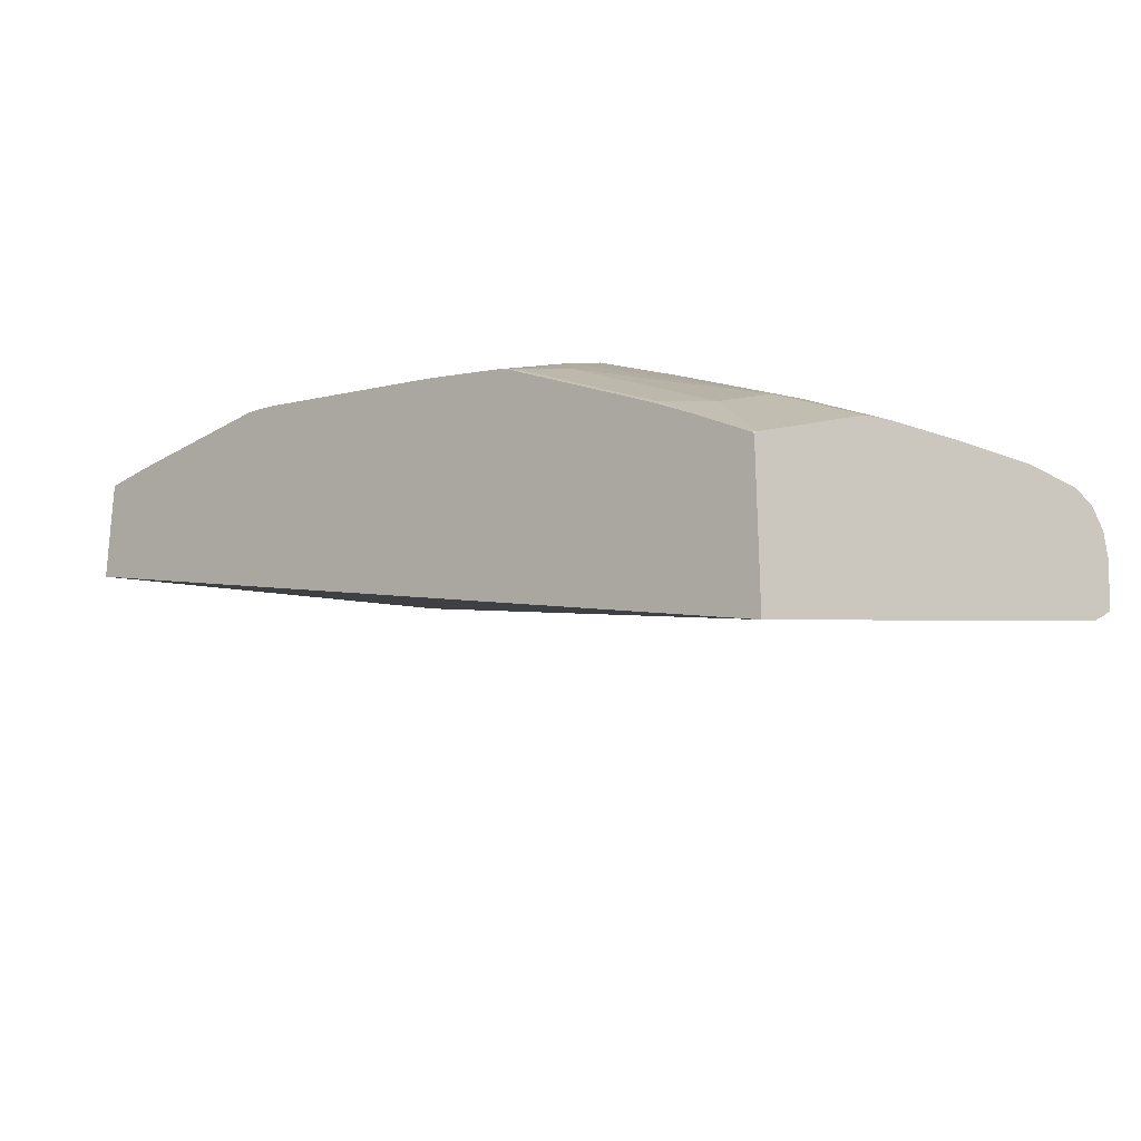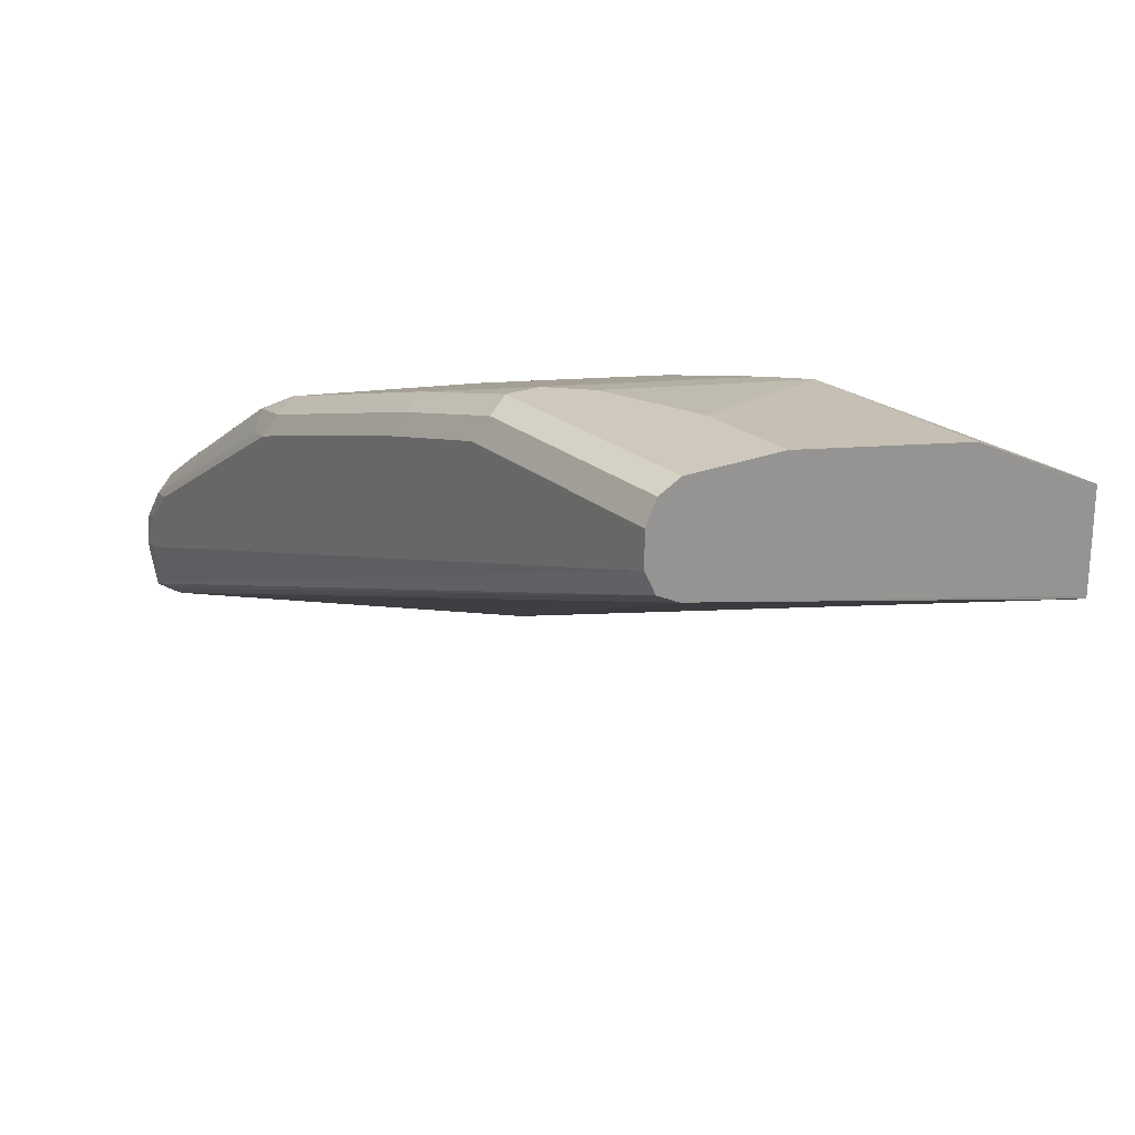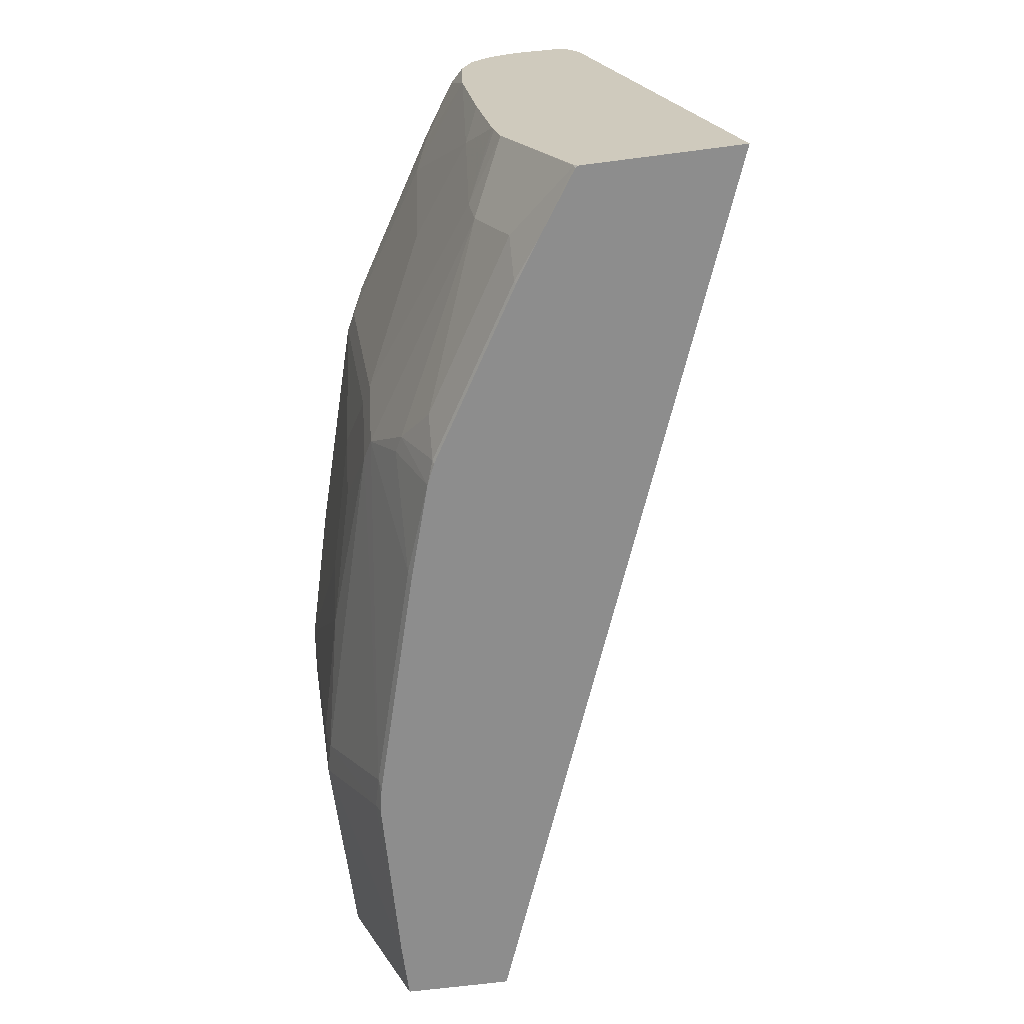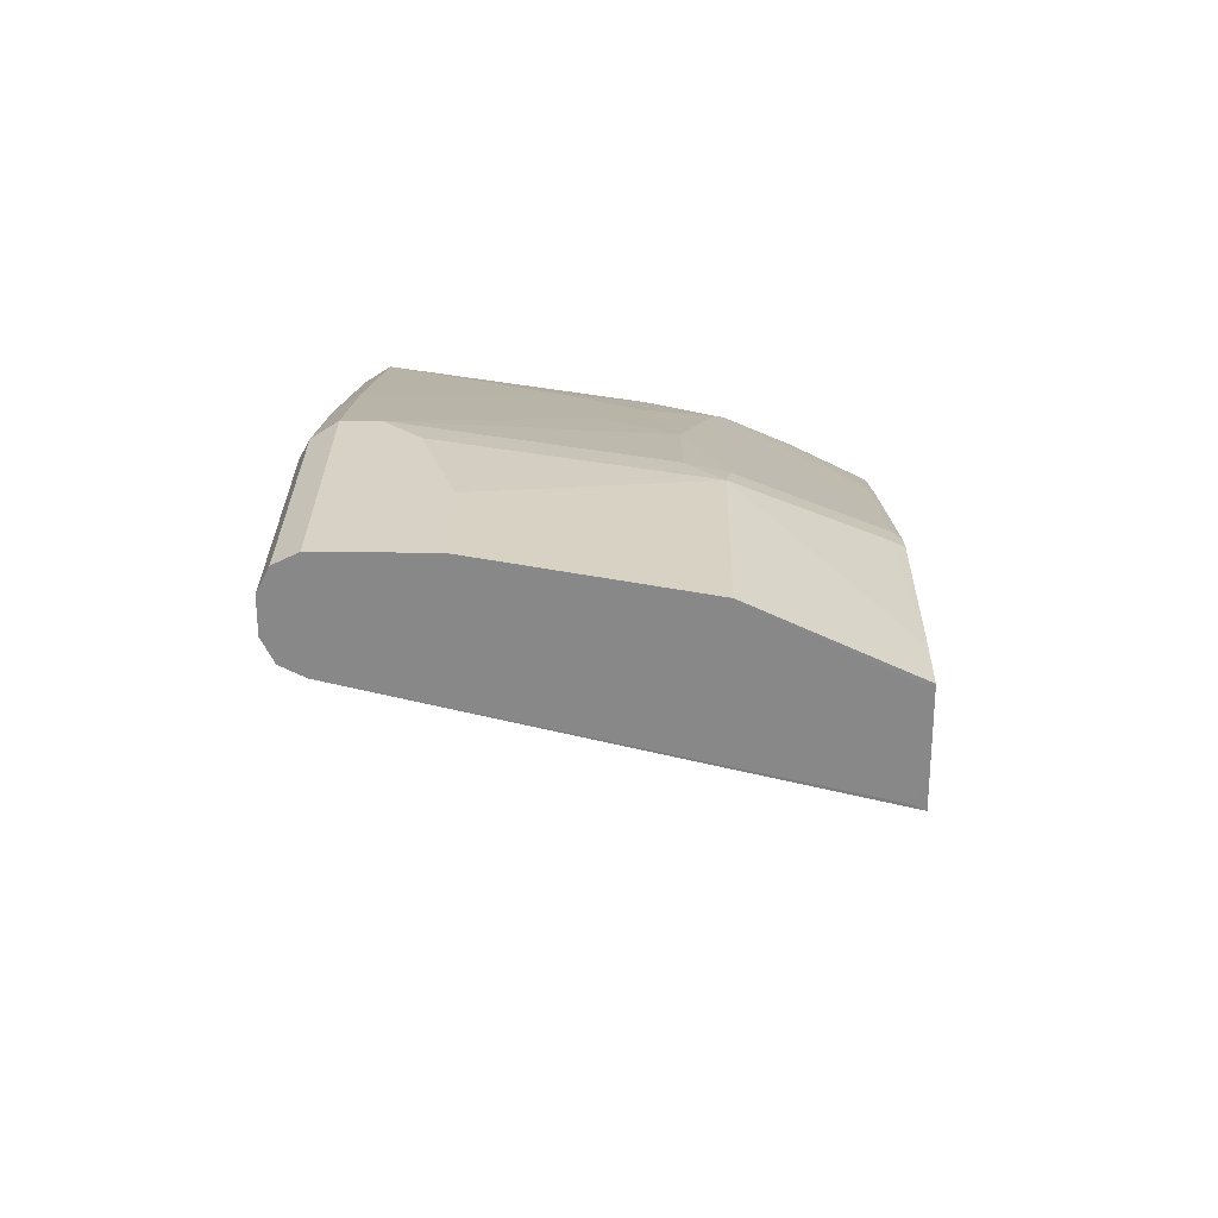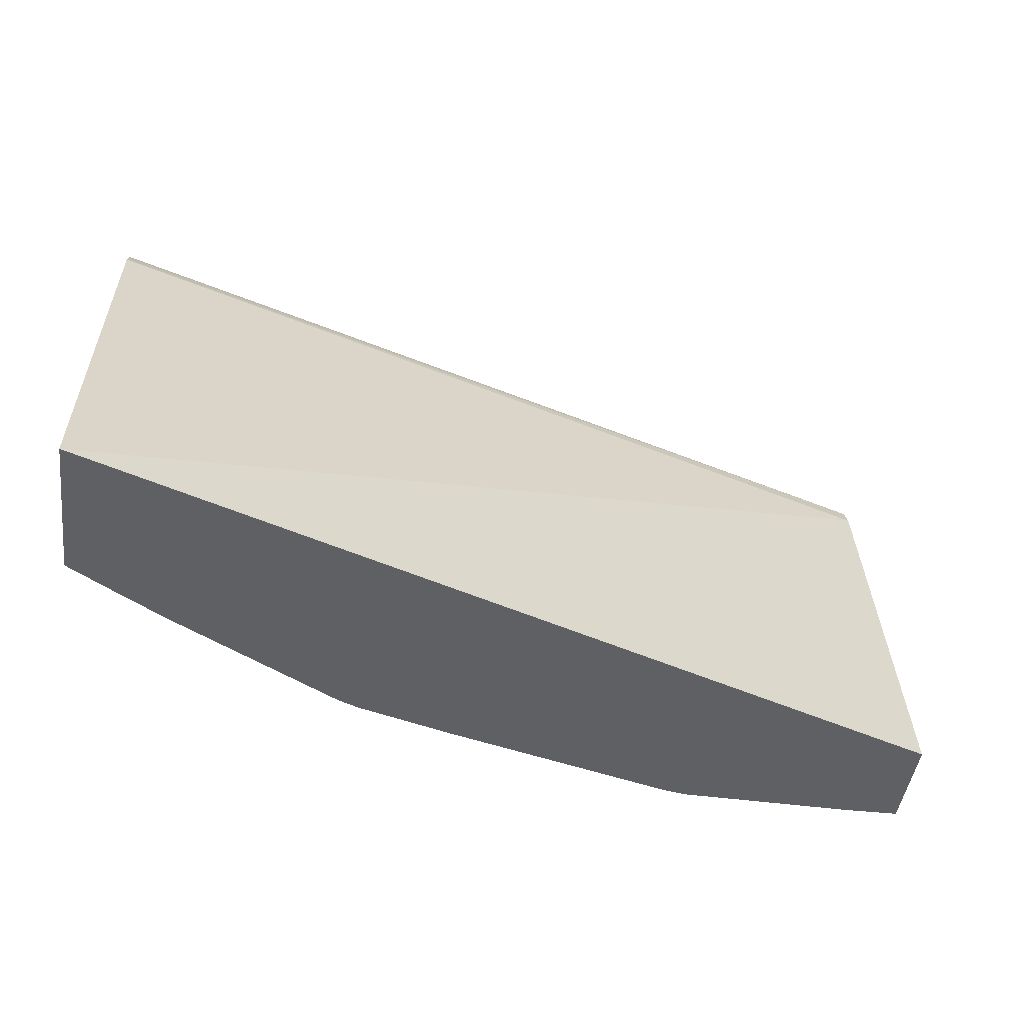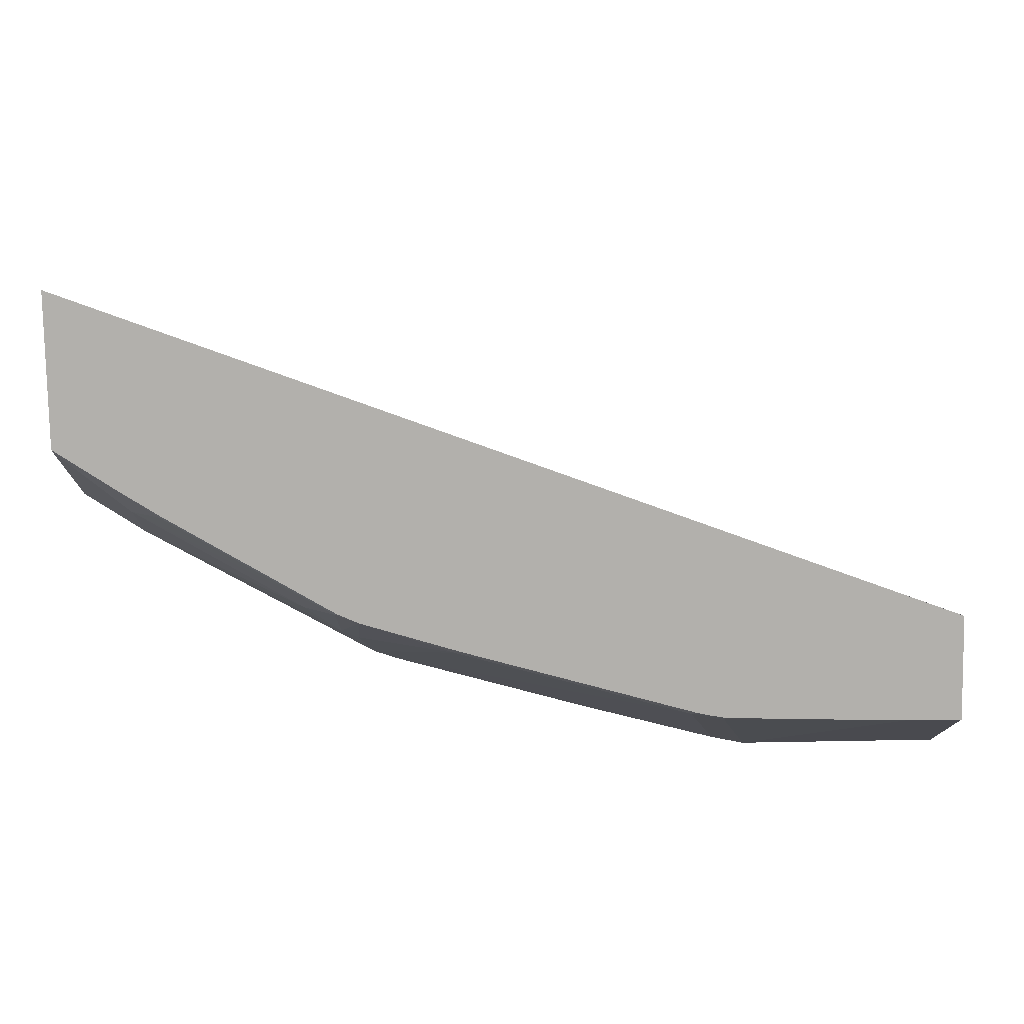
<metadata>
{"format":"obj","ext":"obj","renderer":"f3d","projection":"perspective","resolution":1024,"background":"white","views":[{"elev":-25.5,"azim":45.7,"up":"+Z"},{"elev":22.4,"azim":-124.8,"up":"+Z"},{"elev":-64.6,"azim":97.5,"up":"+Y"},{"elev":27.2,"azim":-89.0,"up":"+Z"},{"elev":-44.5,"azim":172.7,"up":"+Y"},{"elev":-78.8,"azim":-179.0,"up":"+Y"}]}
</metadata>
<code>
v 0.529 0.05305 0.5947
v 0.529 0.3185 0.6776
v 0.529 0.05305 0.6863
v -4.364e-05 0.05305 0.7945
v -0.0001472 0.3191 0.8577
v 0.529 0.3274 0.6831
v -0.0001472 0.3324 0.8643
v 0.529 0.05512 0.688
v 0.5279 0.05305 0.6875
v -0.0001472 0.05305 0.8086
v -0.0001472 0.05977 0.7978
v 0.529 0.334 0.6879
v -0.0001472 0.3324 0.8644
v 0.529 0.09502 0.708
v 0.5286 0.05487 0.6882
v 0.4921 0.05305 0.7114
v -0.0001472 0.05305 0.8181
v 0.529 0.3343 0.6886
v -0.0001472 0.3391 0.8777
v 0.529 0.1349 0.7279
v 0.5286 0.1347 0.7281
v 0.4887 0.1147 0.748
v 0.4887 0.07483 0.7281
v 0.4687 0.05487 0.7281
v 0.4673 0.05305 0.7274
v -9.544e-05 0.05305 0.8577
v -0.0001472 0.05971 0.8577
v 0.5186 0.3391 0.7181
v 0.529 0.3391 0.7181
v -0.0001472 0.3391 0.8976
v 0.529 0.1494 0.7318
v 0.492 0.133 0.7514
v 0.369 0.1546 0.8278
v 0.3524 0.133 0.8311
v 0.369 0.09477 0.8078
v 0.389 0.07483 0.7879
v 0.369 0.05487 0.7879
v 0.3676 0.05305 0.7872
v -0.0001472 0.1395 0.8976
v 0.0331 0.05305 0.8577
v 0.529 0.337 0.736
v 0.5186 0.3391 0.7381
v -0.0001472 0.3324 0.9109
v 0.1396 0.3391 0.8976
v 0.529 0.1544 0.7329
v 0.512 0.1928 0.7514
v 0.3723 0.1729 0.8311
v 0.359 0.1795 0.8378
v 0.3391 0.1397 0.8378
v 0.1596 0.05736 0.8527
v 0.2992 0.05736 0.8128
v 0.359 0.09726 0.8128
v 0.3547 0.05305 0.7929
v -0.0001472 0.1397 0.8976
v 0.1197 0.1397 0.8976
v 0.1396 0.05305 0.8543
v 0.1396 0.05985 0.8577
v 0.529 0.3291 0.748
v 0.5153 0.3358 0.7547
v 0.4987 0.3391 0.758
v -0.0001472 0.3191 0.9176
v 0.133 0.3324 0.9109
v 0.2194 0.3391 0.8777
v 0.529 0.2098 0.7429
v 0.529 0.2741 0.7528
v 0.4721 0.2925 0.7913
v 0.4521 0.2128 0.7913
v 0.3723 0.3125 0.8511
v 0.359 0.3191 0.8577
v 0.3191 0.2194 0.8577
v 0.2992 0.1795 0.8577
v 0.2194 0.1596 0.8777
v 0.1396 0.1372 0.8926
v 0.1517 0.05305 0.8521
v 0.1562 0.05305 0.851
v 0.2957 0.05305 0.8111
v -0.0001472 0.2593 0.9176
v 0.1197 0.2792 0.9176
v 0.05988 0.2593 0.9176
v 0.1396 0.1596 0.8976
v 0.529 0.3145 0.754
v 0.5087 0.3291 0.768
v 0.5186 0.3216 0.763
v 0.359 0.3391 0.8378
v 0.3756 0.3358 0.8345
v 0.3856 0.3258 0.8444
v 0.1396 0.3191 0.9176
v 0.2128 0.3324 0.891
v 0.4853 0.3058 0.7846
v 0.2194 0.3191 0.8976
v 0.369 0.3291 0.8478
v 0.3524 0.3324 0.8511
v 0.1396 0.2992 0.9176
v 0.2394 0.1995 0.8777
v 0.4853 0.3258 0.7846
f 51 76 53
f 46 67 47
f 48 71 49
f 47 68 69
f 47 69 48
f 47 67 66
f 47 66 68
f 48 69 70
f 48 70 71
f 50 57 56
f 49 72 73
f 49 73 50
f 50 73 57
f 50 56 74
f 50 74 75
f 50 75 76
f 50 76 51
f 46 66 67
f 51 53 52
f 49 71 72
f 46 65 66
f 39 55 54
f 45 64 46
f 34 48 49
f 54 55 79
f 34 49 50
f 34 50 51
f 34 51 52
f 34 52 35
f 35 52 53
f 35 53 37
f 35 37 36
f 46 64 65
f 37 53 38
f 40 56 57
f 40 57 55
f 41 42 59
f 41 59 58
f 42 60 59
f 43 61 87
f 43 87 62
f 44 62 88
f 44 88 63
f 39 40 55
f 54 79 77
f 69 92 88
f 55 73 80
f 69 88 90
f 70 90 93
f 70 93 94
f 70 94 72
f 70 72 71
f 72 94 93
f 72 93 80
f 72 80 73
f 78 80 93
f 82 86 95
f 82 95 83
f 83 95 89
f 84 92 86
f 84 86 85
f 86 92 91
f 86 89 95
f 87 93 90
f 87 90 88
f 34 47 48
f 69 91 92
f 69 86 91
f 69 90 70
f 68 86 69
f 55 80 78
f 58 59 82
f 58 82 83
f 58 83 81
f 59 60 84
f 59 84 85
f 59 85 86
f 59 86 82
f 61 77 79
f 55 57 73
f 61 79 78
f 61 93 87
f 62 87 88
f 63 88 92
f 63 92 84
f 65 81 83
f 65 83 89
f 65 89 66
f 66 89 86
f 66 86 68
f 61 78 93
f 33 47 34
f 55 78 79
f 32 45 46
f 1 40 26
f 1 26 17
f 1 17 10
f 1 10 4
f 1 4 5
f 1 5 2
f 2 5 7
f 2 7 6
f 3 8 9
f 4 10 11
f 4 11 5
f 5 11 10
f 5 10 17
f 5 17 27
f 5 27 39
f 5 39 54
f 5 54 77
f 5 77 61
f 5 61 43
f 1 56 40
f 1 74 56
f 1 75 74
f 1 76 75
f 1 2 6
f 1 6 12
f 1 12 18
f 1 18 29
f 1 41 58
f 1 58 81
f 1 81 65
f 1 65 64
f 1 64 45
f 5 43 30
f 1 45 31
f 1 20 14
f 1 14 8
f 1 8 3
f 1 3 9
f 1 9 16
f 1 16 25
f 1 25 38
f 1 38 53
f 1 53 76
f 1 31 20
f 32 46 47
f 1 29 41
f 5 19 13
f 19 29 28
f 20 31 32
f 20 32 22
f 20 22 21
f 22 32 47
f 22 47 33
f 22 33 34
f 22 34 35
f 22 35 36
f 19 42 29
f 22 36 23
f 23 37 24
f 24 37 38
f 24 38 25
f 26 39 27
f 26 40 39
f 29 42 41
f 30 62 44
f 31 45 32
f 5 30 19
f 23 36 37
f 19 60 42
f 30 43 62
f 19 63 84
f 19 84 60
f 6 7 12
f 8 14 15
f 8 15 9
f 9 15 16
f 12 13 19
f 12 19 18
f 14 20 21
f 14 21 15
f 7 13 12
f 15 22 23
f 19 44 63
f 15 21 22
f 19 30 44
f 18 19 28
f 5 13 7
f 17 26 27
f 16 24 25
f 16 23 24
f 18 28 29
f 15 23 16

</code>
